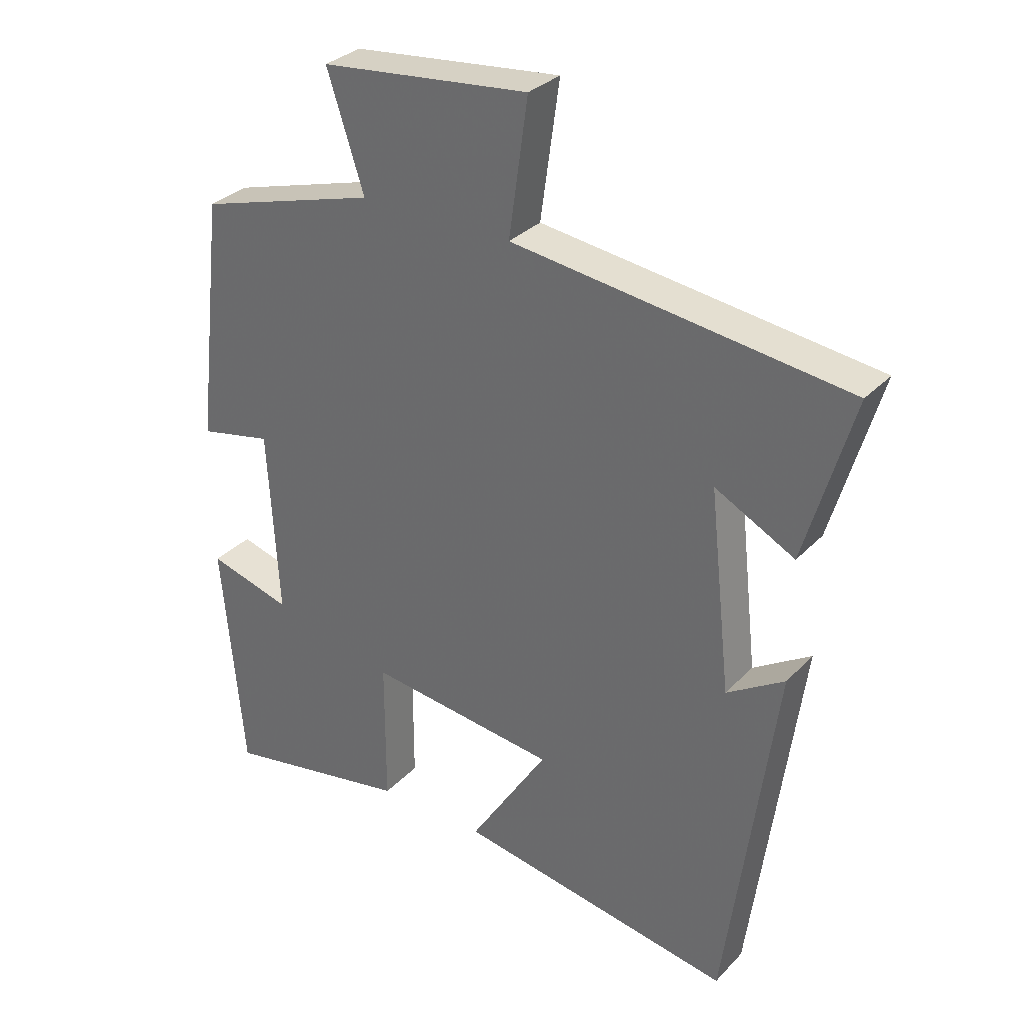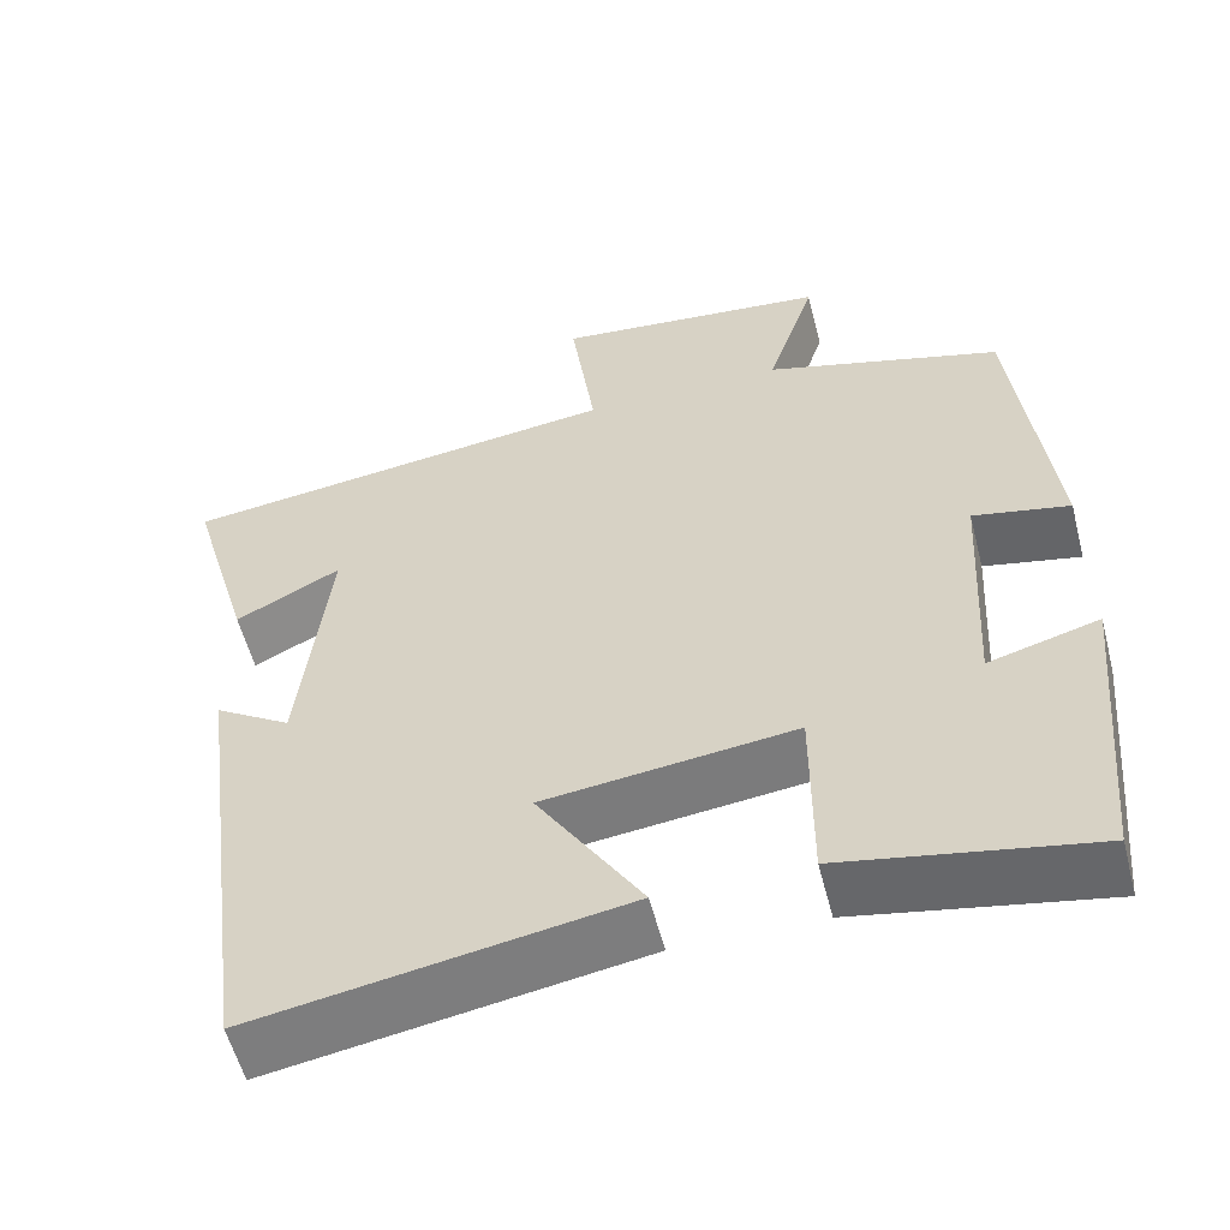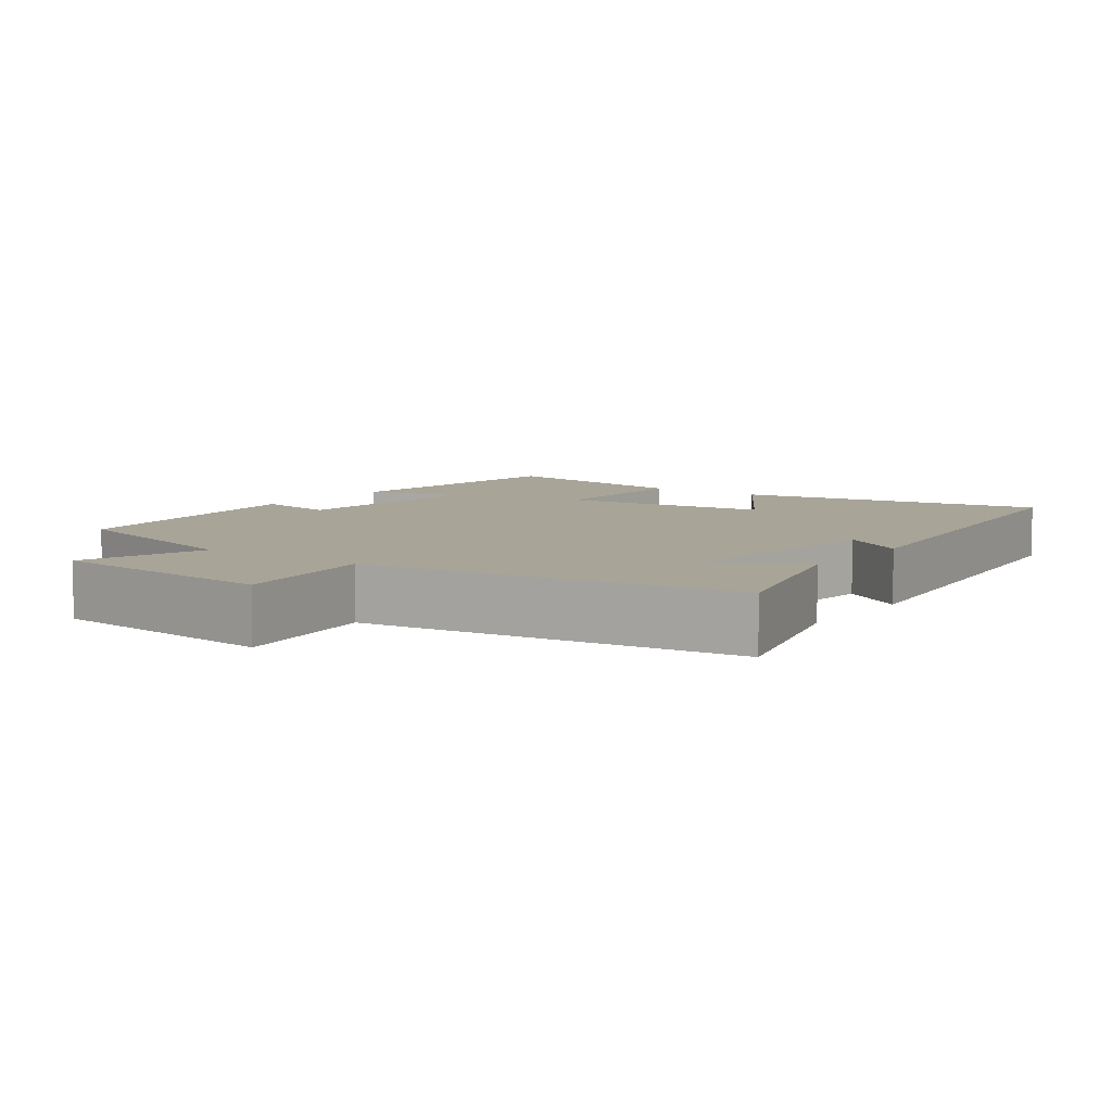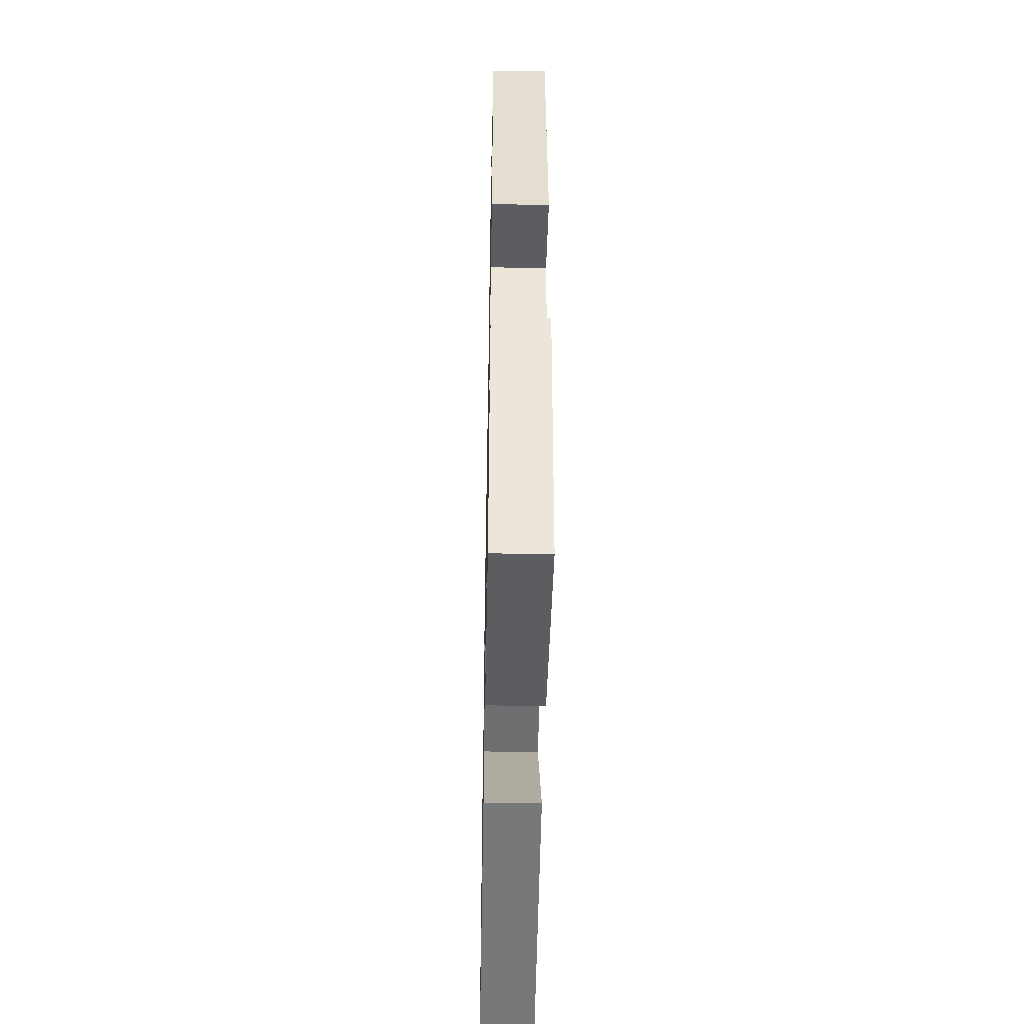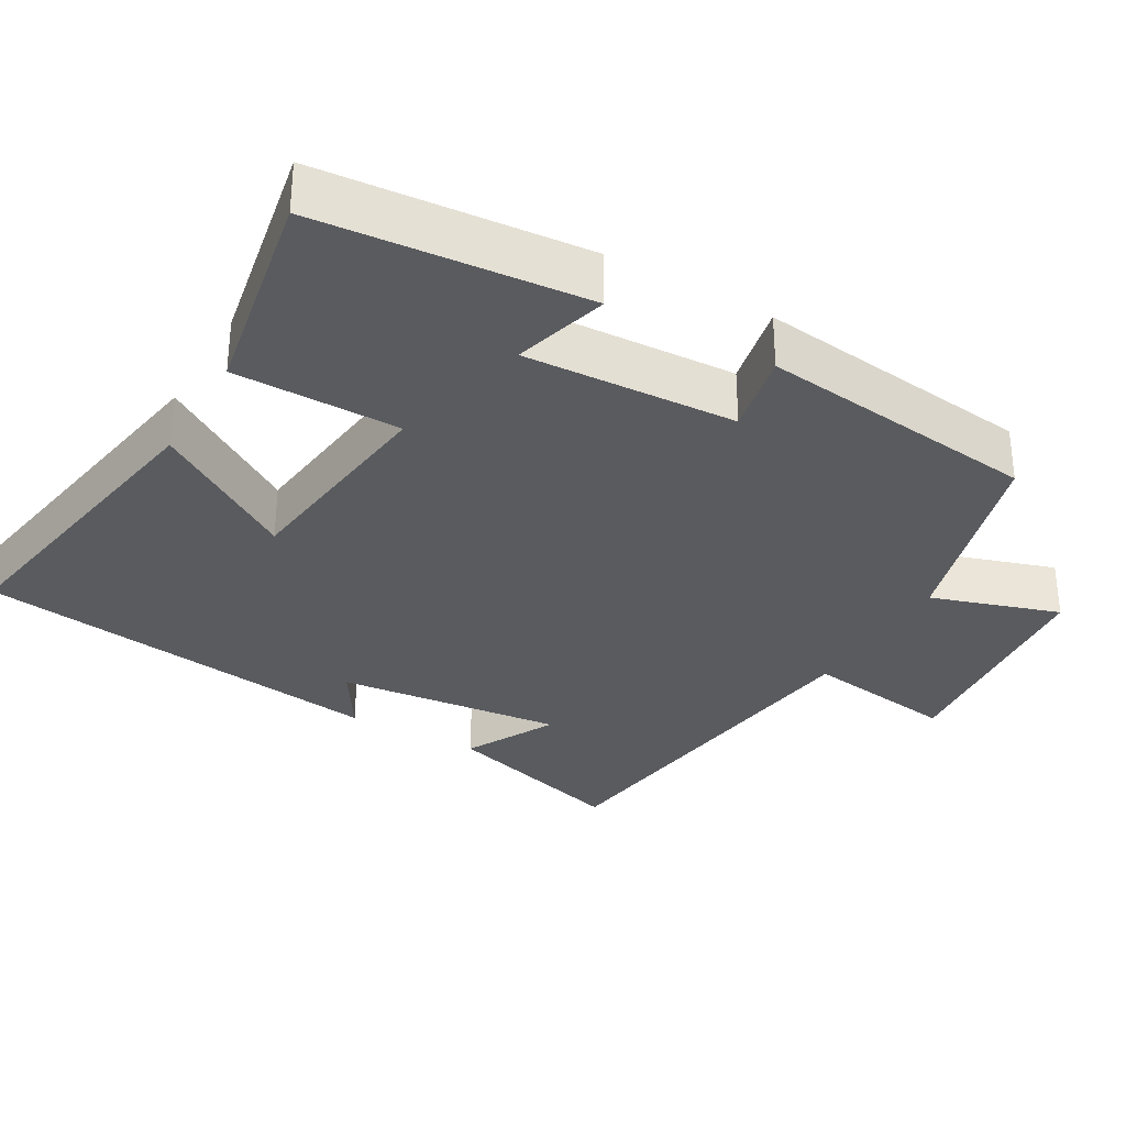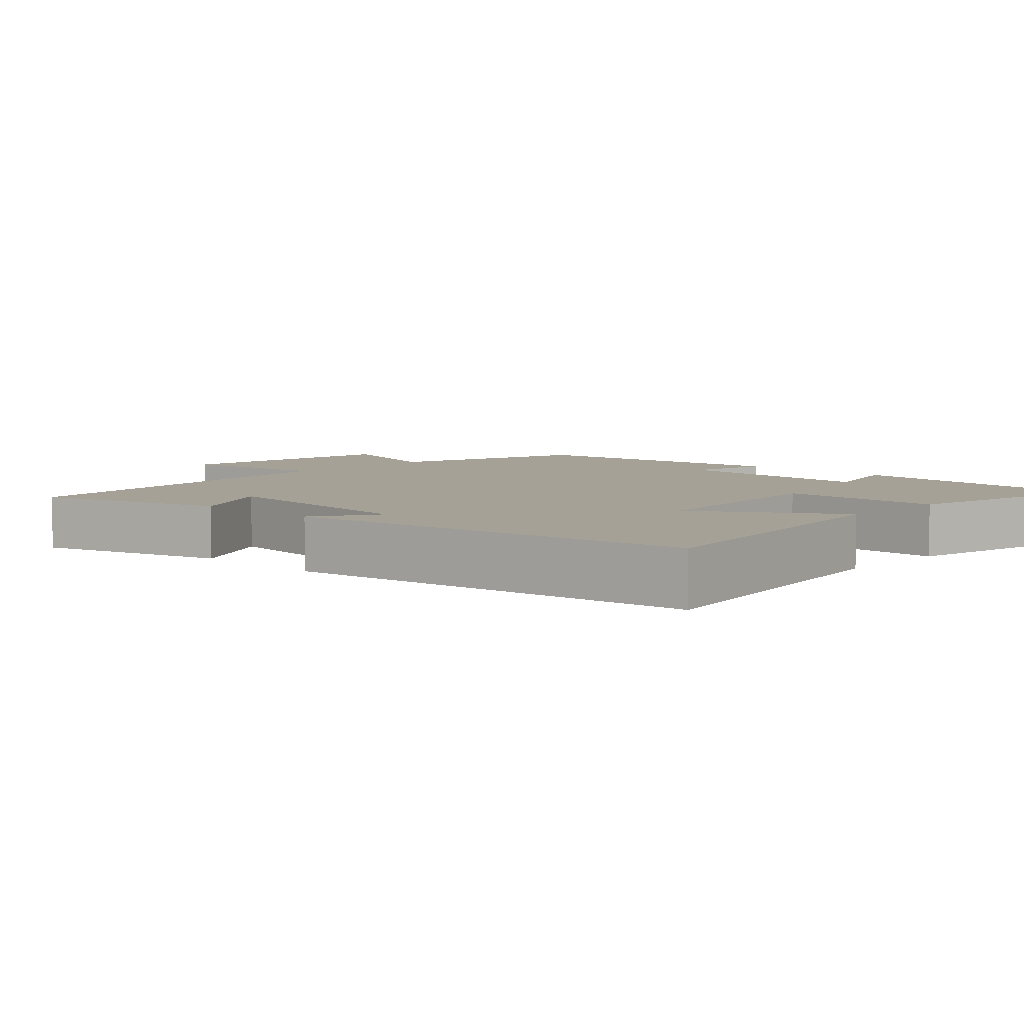
<metadata>
{"format":"obj","ext":"obj","renderer":"f3d","projection":"perspective","resolution":1024,"background":"white","views":[{"elev":31.6,"azim":35.4,"up":"+Z"},{"elev":-56.4,"azim":-165.6,"up":"+Z"},{"elev":7.0,"azim":36.0,"up":"+Y"},{"elev":-47.9,"azim":-91.1,"up":"+Z"},{"elev":-32.0,"azim":-120.1,"up":"+Y"},{"elev":6.0,"azim":133.5,"up":"+Y"}]}
</metadata>
<code>
v -0.456 0.07 0.419
v -0.179 0.07 0.5
v -0.236 0.07 0.674
v 0.086 0.07 0.708
v 0.057 0.07 0.5
v 0.574 0.07 0.435
v 0.5 0.07 0.18
v 0.377 0.07 0.244
v 0.411 0.07 -0.064
v 0.5 0.07 -0.008
v 0.424 0.07 -0.572
v -0.006 0.07 -0.5
v 0.116 0.07 -0.308
v -0.176 0.07 -0.274
v -0.176 0.07 -0.5
v -0.467 0.07 -0.555
v -0.5 0.07 -0.191
v -0.371 0.07 -0.227
v -0.387 0.07 0.061
v -0.5 0.07 0.037
v -0.456 0 0.419
v -0.179 0 0.5
v -0.236 0 0.674
v 0.086 0 0.708
v 0.057 0 0.5
v 0.574 0 0.435
v 0.5 0 0.18
v 0.377 0 0.244
v 0.411 0 -0.064
v 0.5 0 -0.008
v 0.424 0 -0.572
v -0.006 0 -0.5
v 0.116 0 -0.308
v -0.176 0 -0.274
v -0.176 0 -0.5
v -0.467 0 -0.555
v -0.5 0 -0.191
v -0.371 0 -0.227
v -0.387 0 0.061
v -0.5 0 0.037
f 19 20 1 2
f 18 19 2
f 15 16 17 18
f 14 15 18 2
f 13 14 2
f 10 11 12 13
f 9 10 13
f 8 9 13 2
f 5 6 7 8
f 5 8 2 3
f 3 4 5
f 22 21 40 39
f 22 39 38
f 38 37 36 35
f 22 38 35 34
f 22 34 33
f 33 32 31 30
f 33 30 29
f 22 33 29 28
f 28 27 26 25
f 23 22 28 25
f 25 24 23
f 1 21 22 2
f 2 22 23 3
f 3 23 24 4
f 4 24 25 5
f 5 25 26 6
f 6 26 27 7
f 7 27 28 8
f 8 28 29 9
f 9 29 30 10
f 10 30 31 11
f 11 31 32 12
f 12 32 33 13
f 13 33 34 14
f 14 34 35 15
f 15 35 36 16
f 16 36 37 17
f 17 37 38 18
f 18 38 39 19
f 19 39 40 20
f 20 40 21 1

</code>
